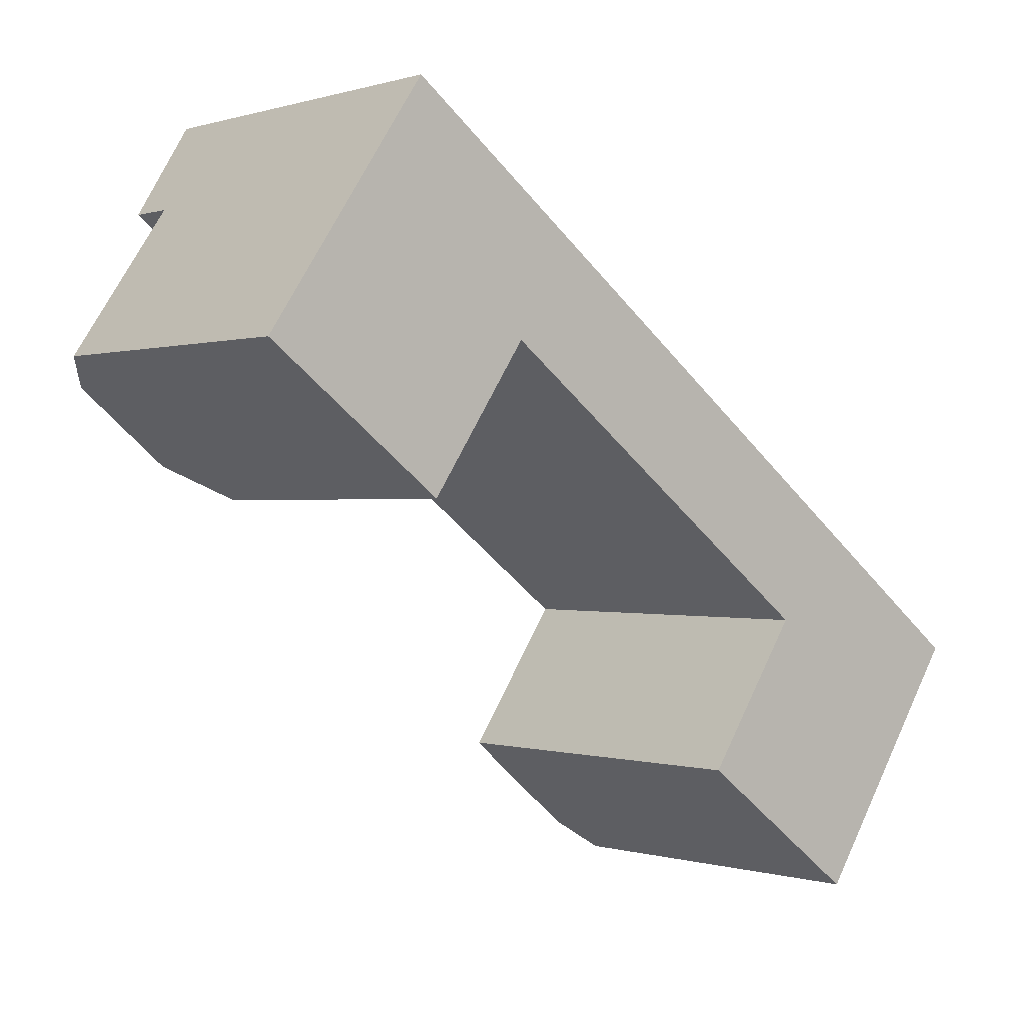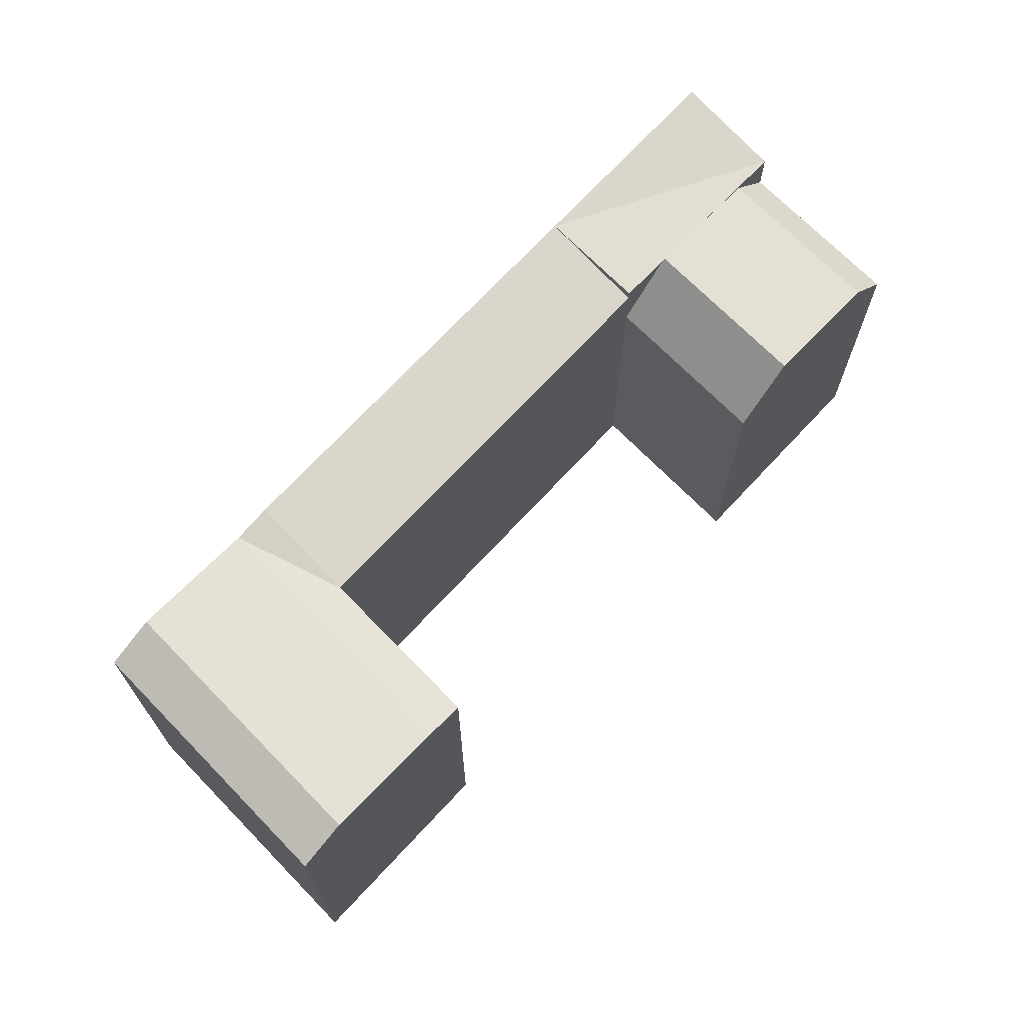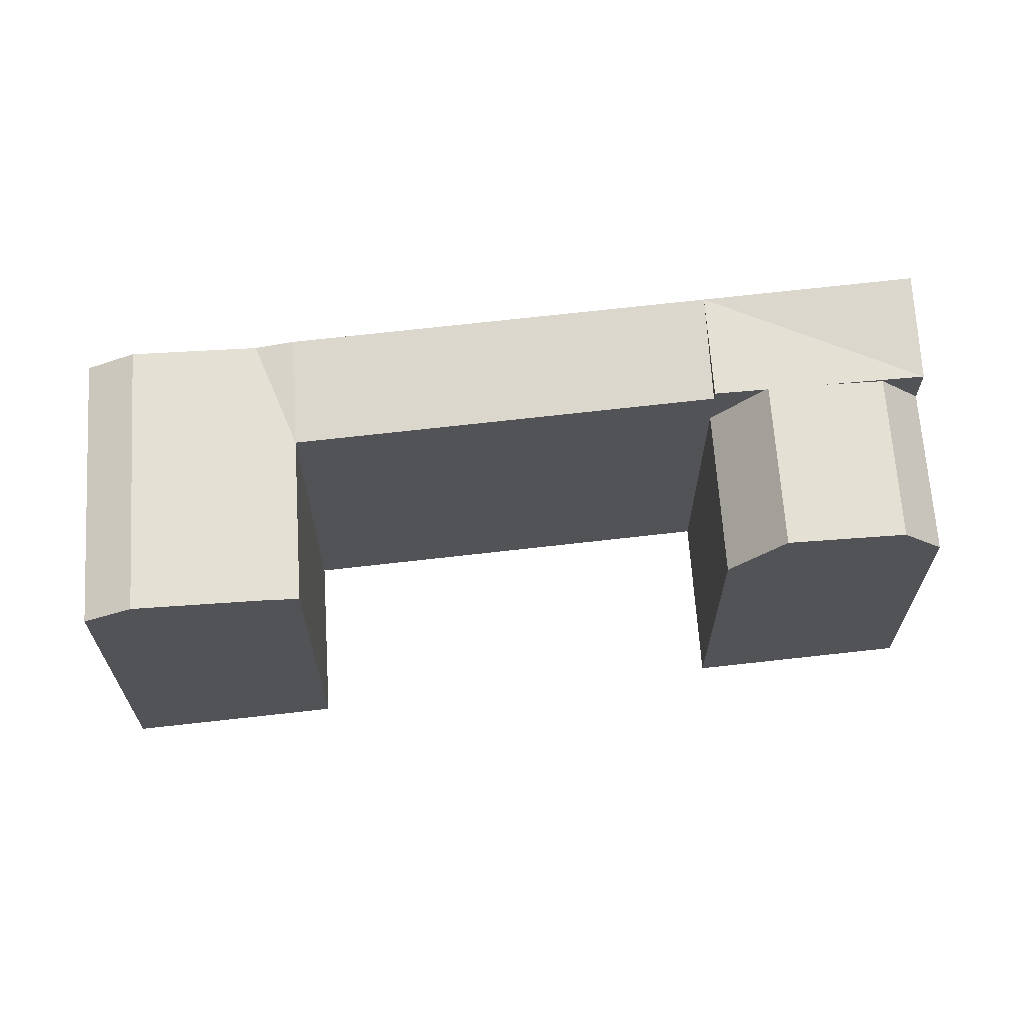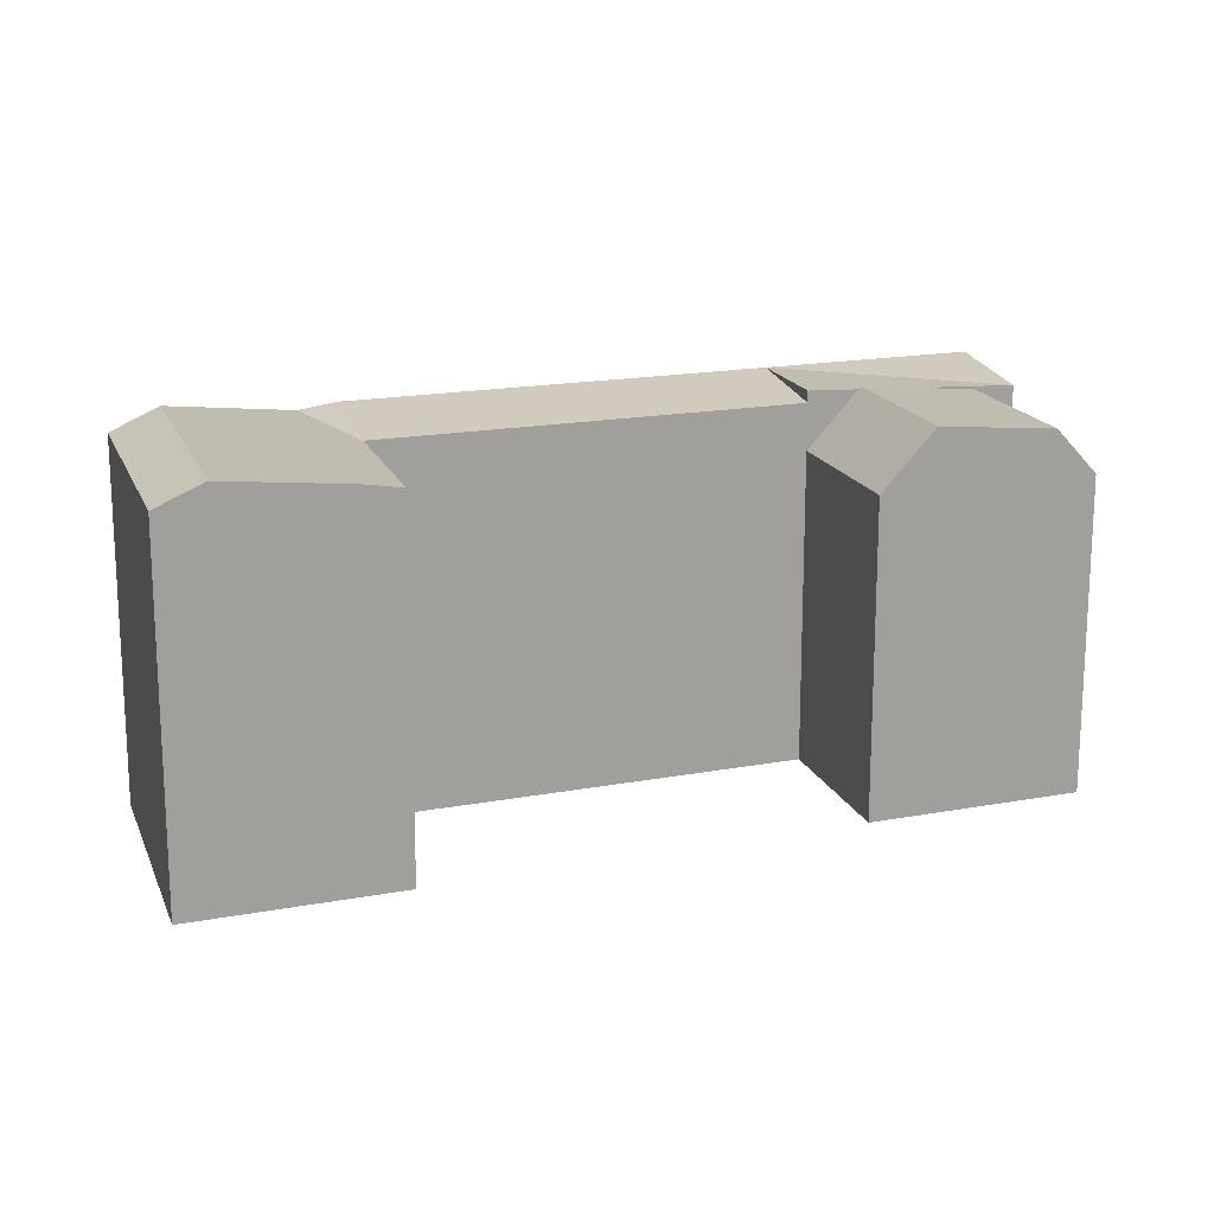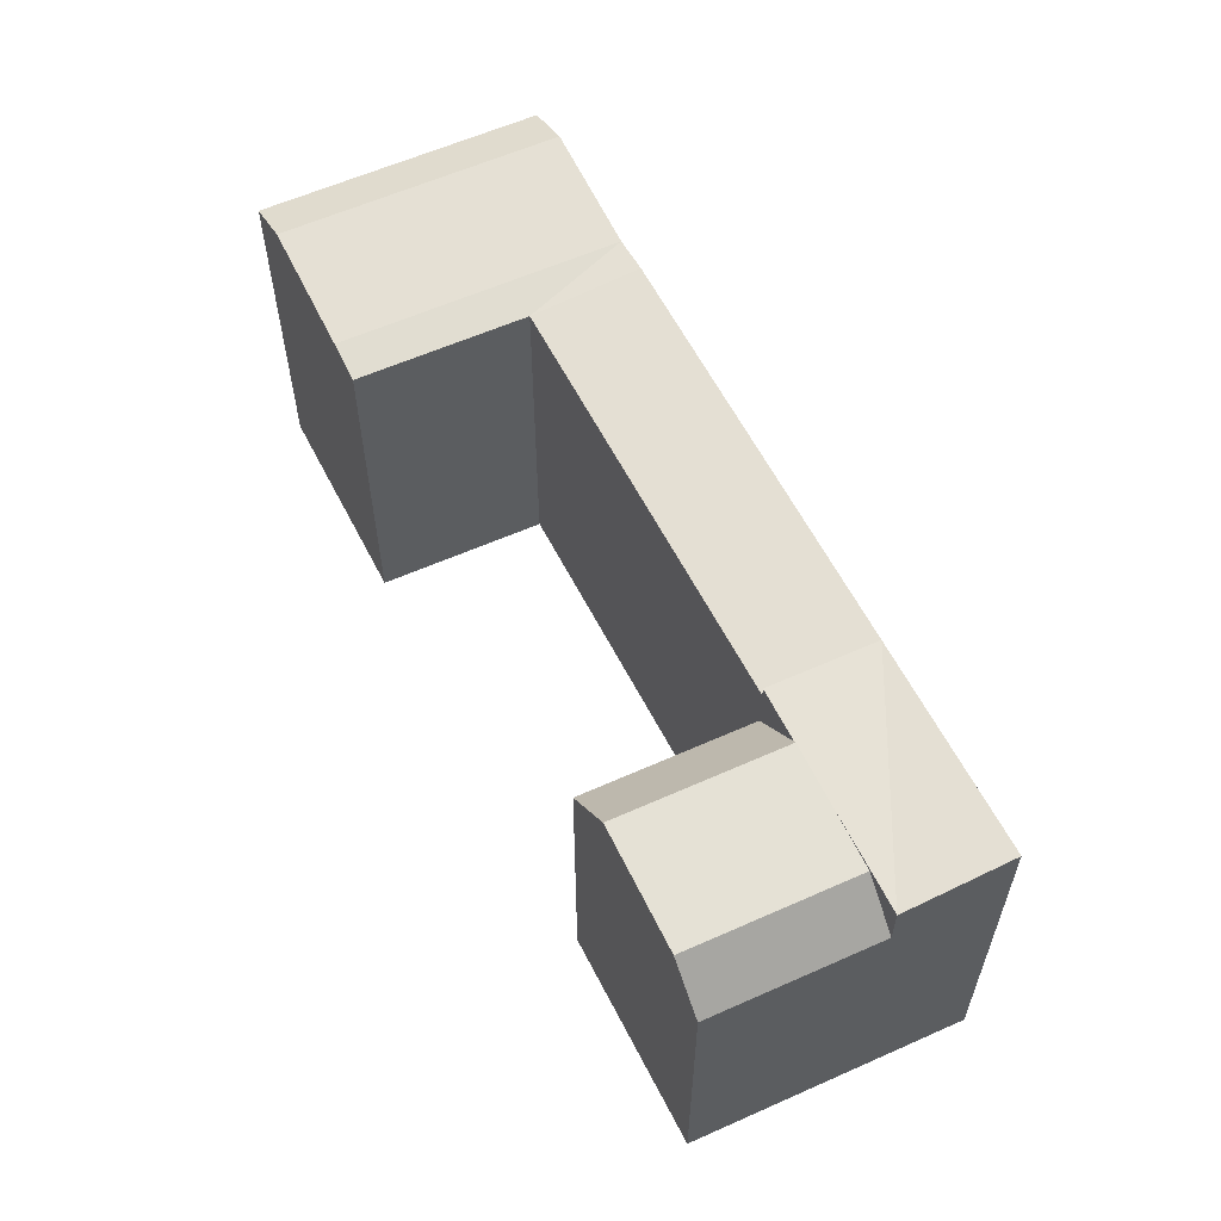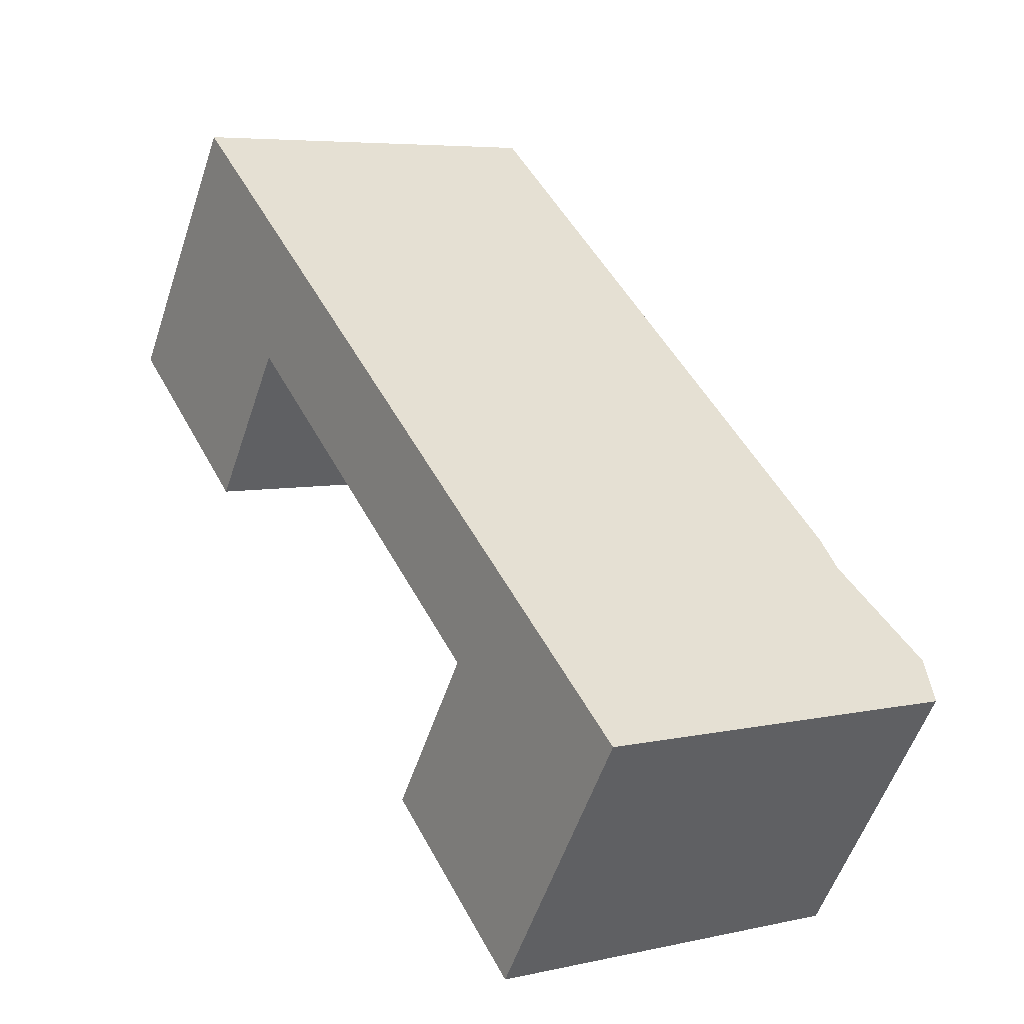
<metadata>
{"format":"obj","ext":"obj","renderer":"f3d","projection":"perspective","resolution":1024,"background":"white","views":[{"elev":-0.1,"azim":-40.6,"up":"+Z"},{"elev":70.6,"azim":169.7,"up":"+Y"},{"elev":67.1,"azim":-149.7,"up":"+Y"},{"elev":17.5,"azim":-163.5,"up":"+Y"},{"elev":60.6,"azim":-80.3,"up":"+Y"},{"elev":5.9,"azim":55.8,"up":"+Z"}]}
</metadata>
<code>
v  32.52 22.33 -24.31
v  40.34 22.74 -16.95
v  34.45 22.74 -25.75
v  38.42 22.33 -15.5
v  46.56 23.62 -21.62
v  40.68 23.62 -30.41
v  48.98 22.33 -23.44
v  43.1 22.33 -32.22
v  0.0004145 19.43 -0.0006159
v  8.165 22.29 7.251
v  2.139 22.29 -1.599
v  6.031 19.43 8.856
v  14.19 23.04 2.717
v  8.18 23.04 -6.115
v  16.94 19.43 0.6506
v  10.93 19.43 -8.173
v  42.22 23.05 -9.83
v  44.14 22.74 -11.27
v  50.36 23.62 -15.95
v  52.78 22.33 -17.77
v  16.94 22.33 0.6505
v  20.78 23.05 6.291
v  16.94 23.05 0.6505
v  6.031 22.33 8.856
v  9.872 23.05 14.5
v  32.52 1.489e-15 -24.31
v  48.98 1.435e-15 -23.44
v  38.42 9.492e-16 -15.5
v  43.1 1.973e-15 -32.22
v  0 0 0
v  16.94 -3.987e-17 0.6512
v  6.03 -5.423e-16 8.856
v  10.93 5.004e-16 -8.172
v  52.78 1.088e-15 -17.77
v  42.22 6.018e-16 -9.829
v  20.78 -3.853e-16 6.292
v  9.871 -8.877e-16 14.5
v  14.32 22.87 2.623
v  11.25 22.67 4.934
v  8.305 22.48 7.145
g defaultobject
f 1 2 3
f 2 1 4
f 3 5 6
f 5 3 2
f 6 7 8
f 7 6 5
f 9 10 11
f 10 9 12
f 11 13 14
f 13 11 10
f 14 15 16
f 15 14 13
f 17 18 4
f 18 2 4
f 2 19 5
f 19 2 18
f 5 20 7
f 20 5 19
f 21 17 4
f 17 21 22
f 23 24 22
f 22 24 25
f 26 27 28
f 27 26 29
f 30 31 32
f 31 30 33
f 34 28 27
f 28 34 35
f 31 35 36
f 35 31 28
f 36 32 31
f 32 36 37
f 29 7 27
f 7 29 8
f 13 38 39
f 12 30 32
f 30 12 9
f 9 33 30
f 33 9 16
f 16 9 11
f 16 11 14
f 33 15 31
f 15 33 16
f 27 20 34
f 20 27 7
f 20 35 34
f 35 20 18
f 35 18 17
f 18 20 19
f 35 22 36
f 22 35 17
f 21 28 31
f 28 21 4
f 38 15 23
f 40 10 39
f 24 12 40
f 23 22 21
f 36 25 37
f 25 36 22
f 25 32 37
f 32 25 24
f 4 26 28
f 26 4 1
f 1 29 26
f 29 1 8
f 8 1 3
f 8 3 6

</code>
